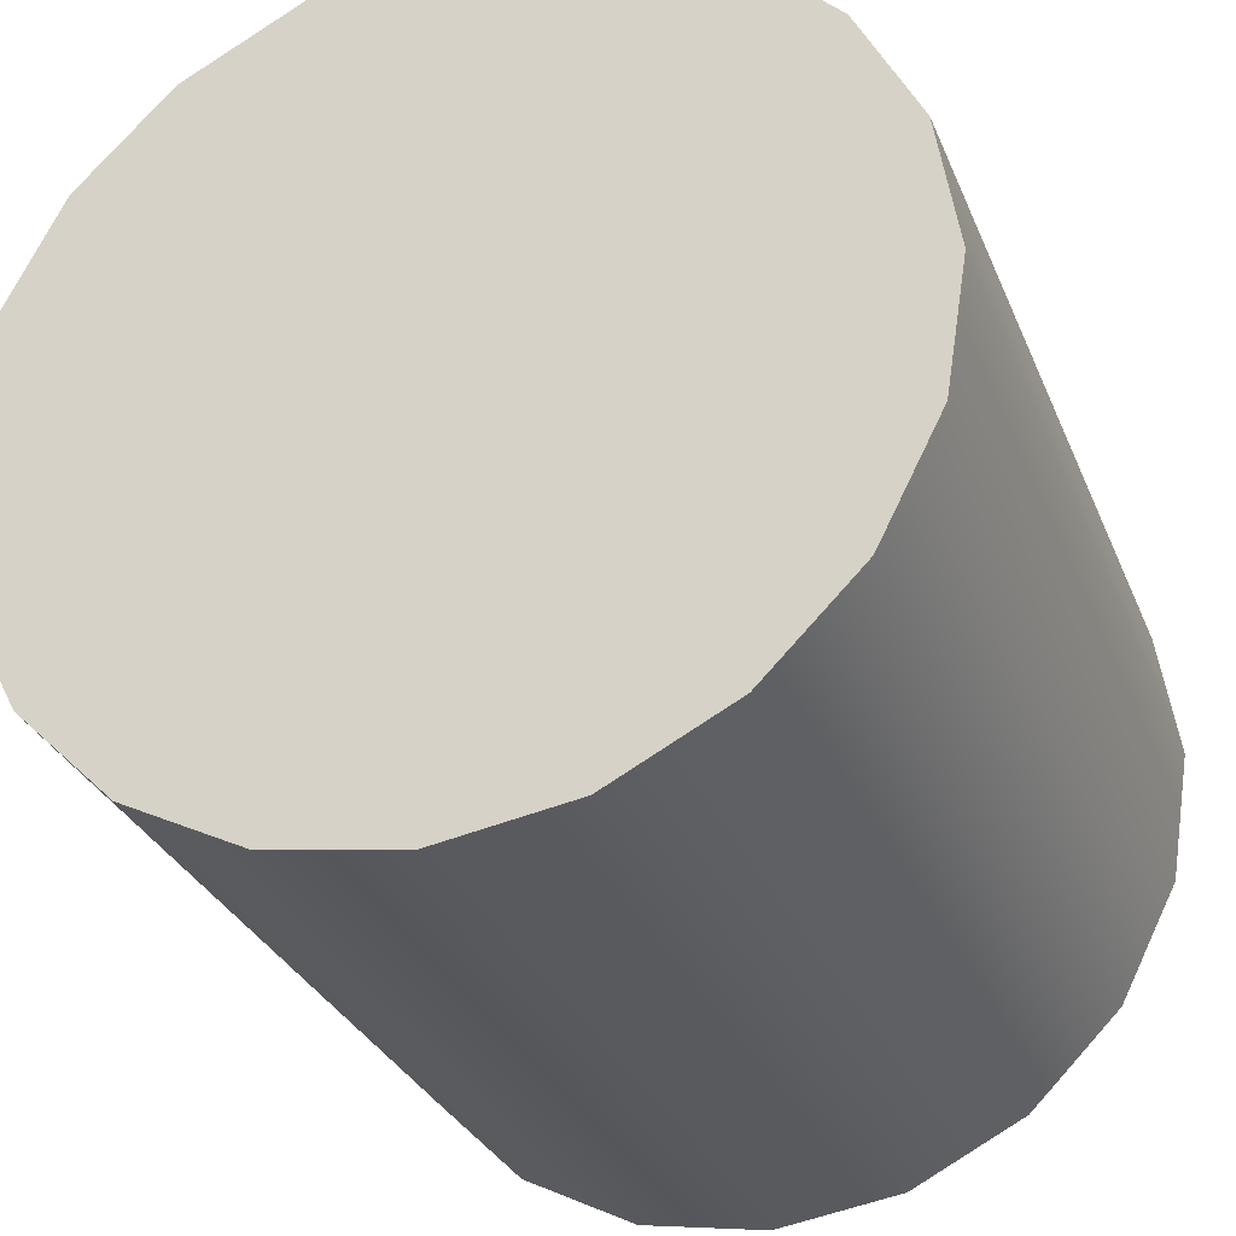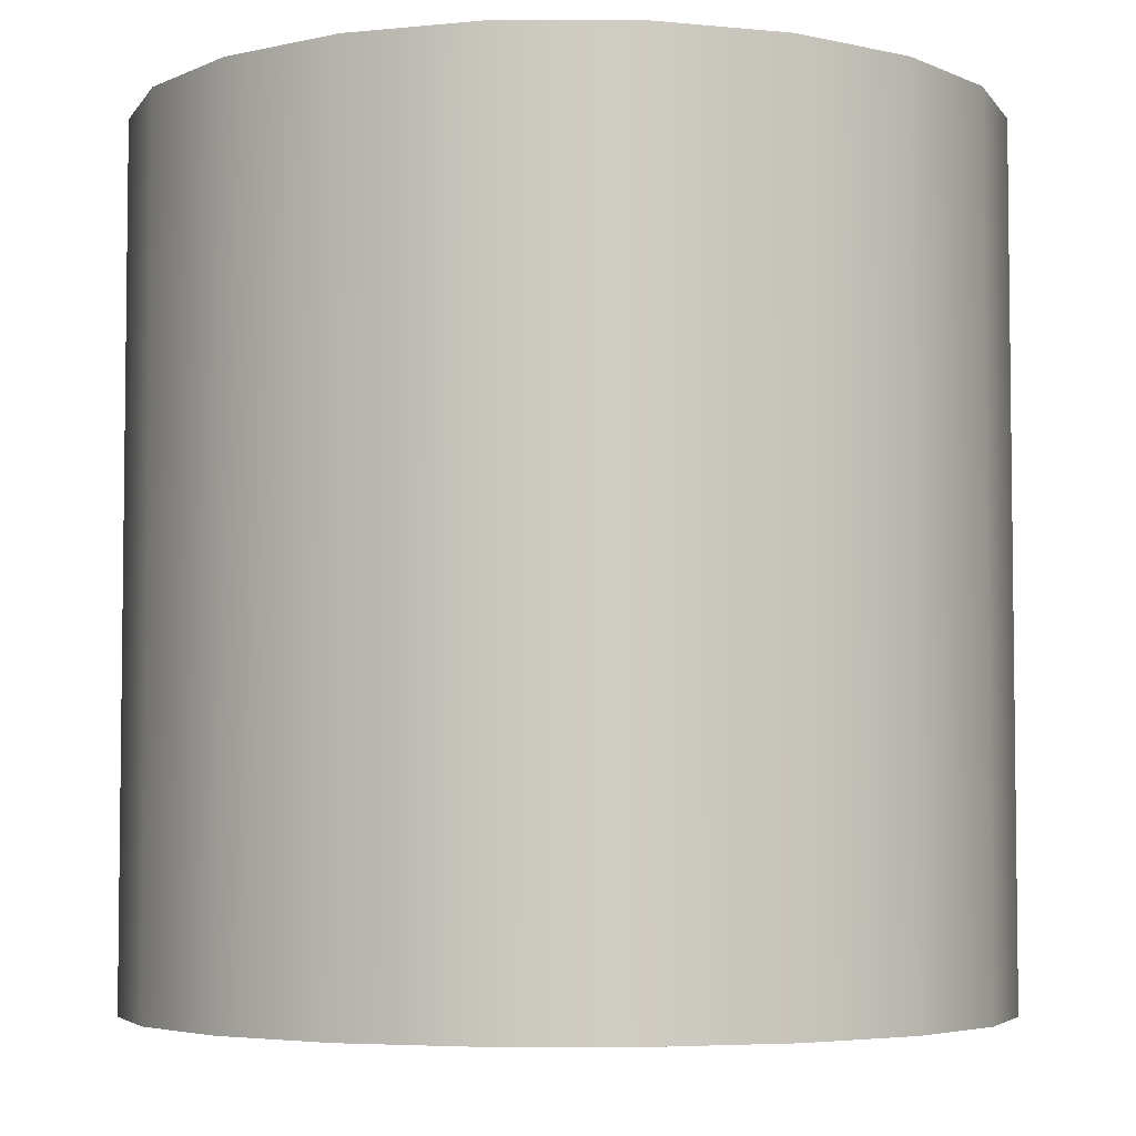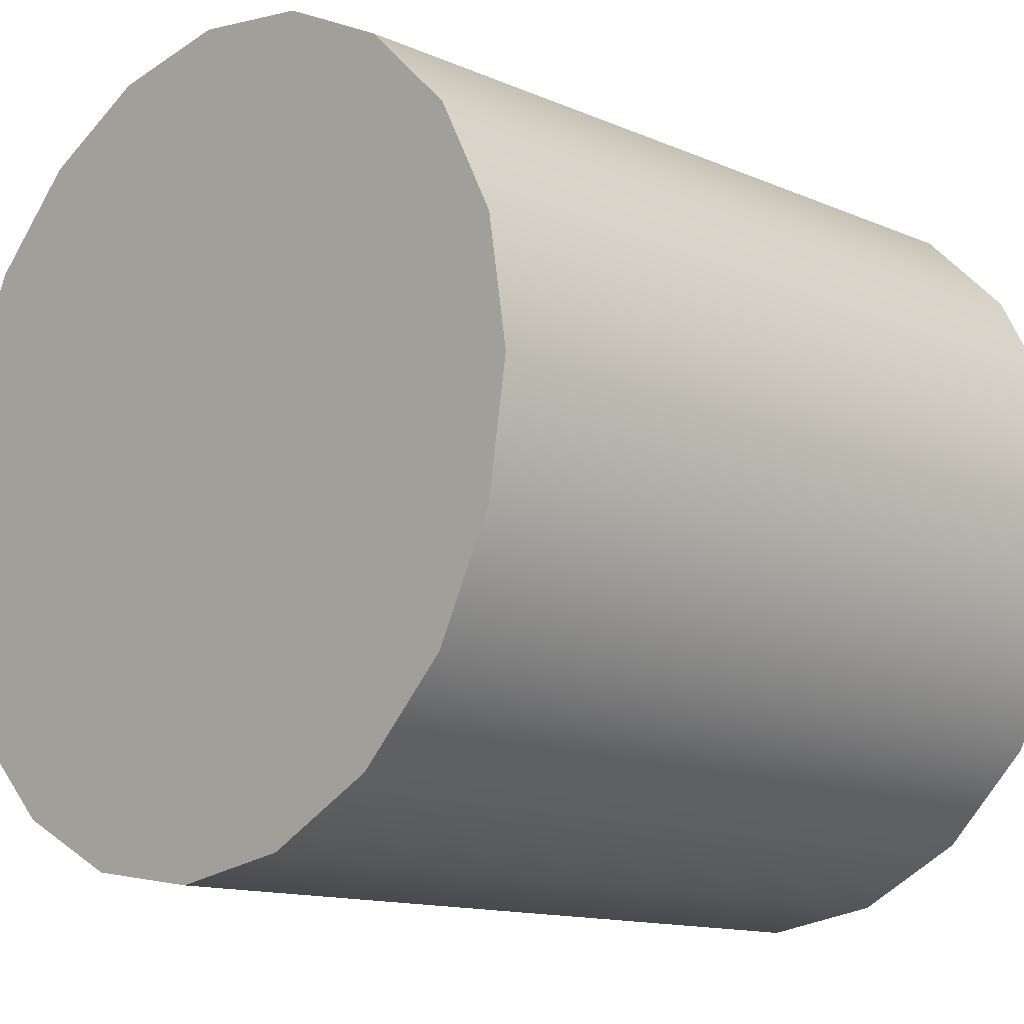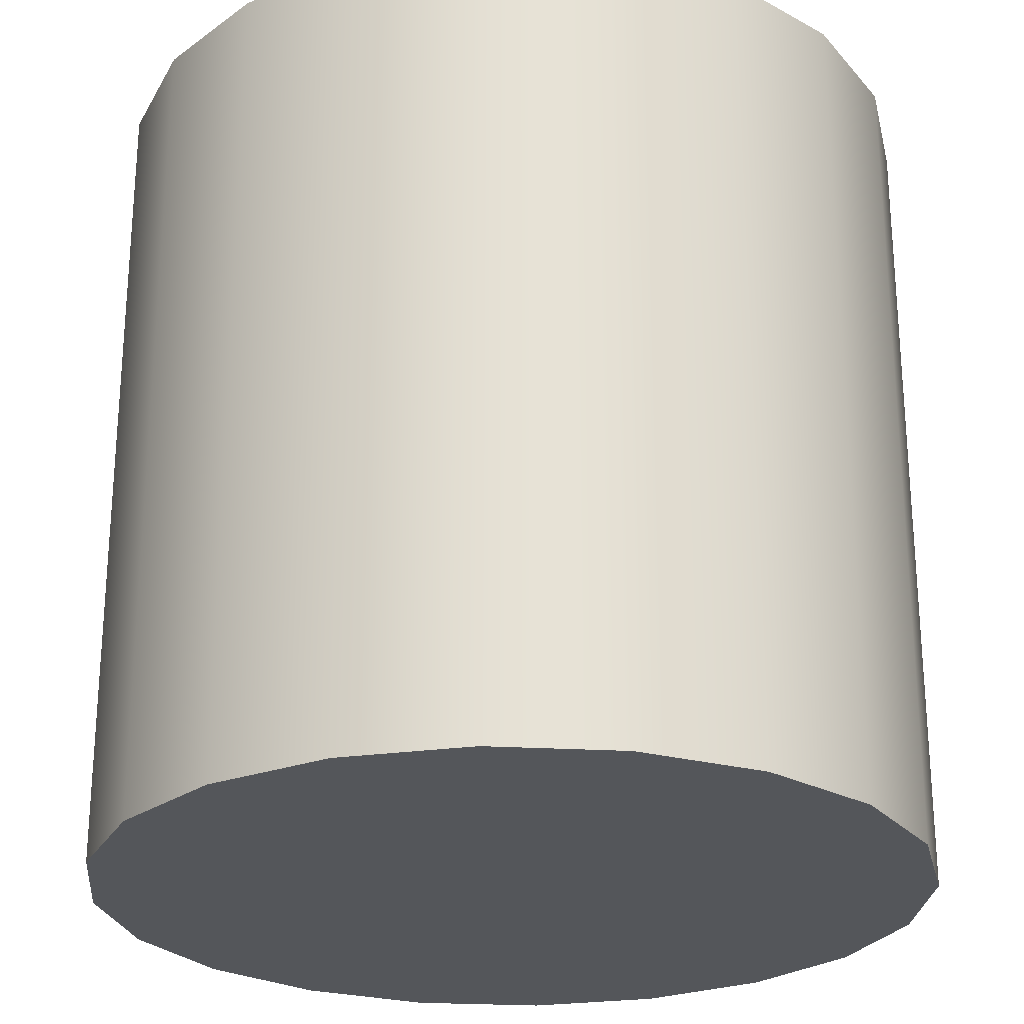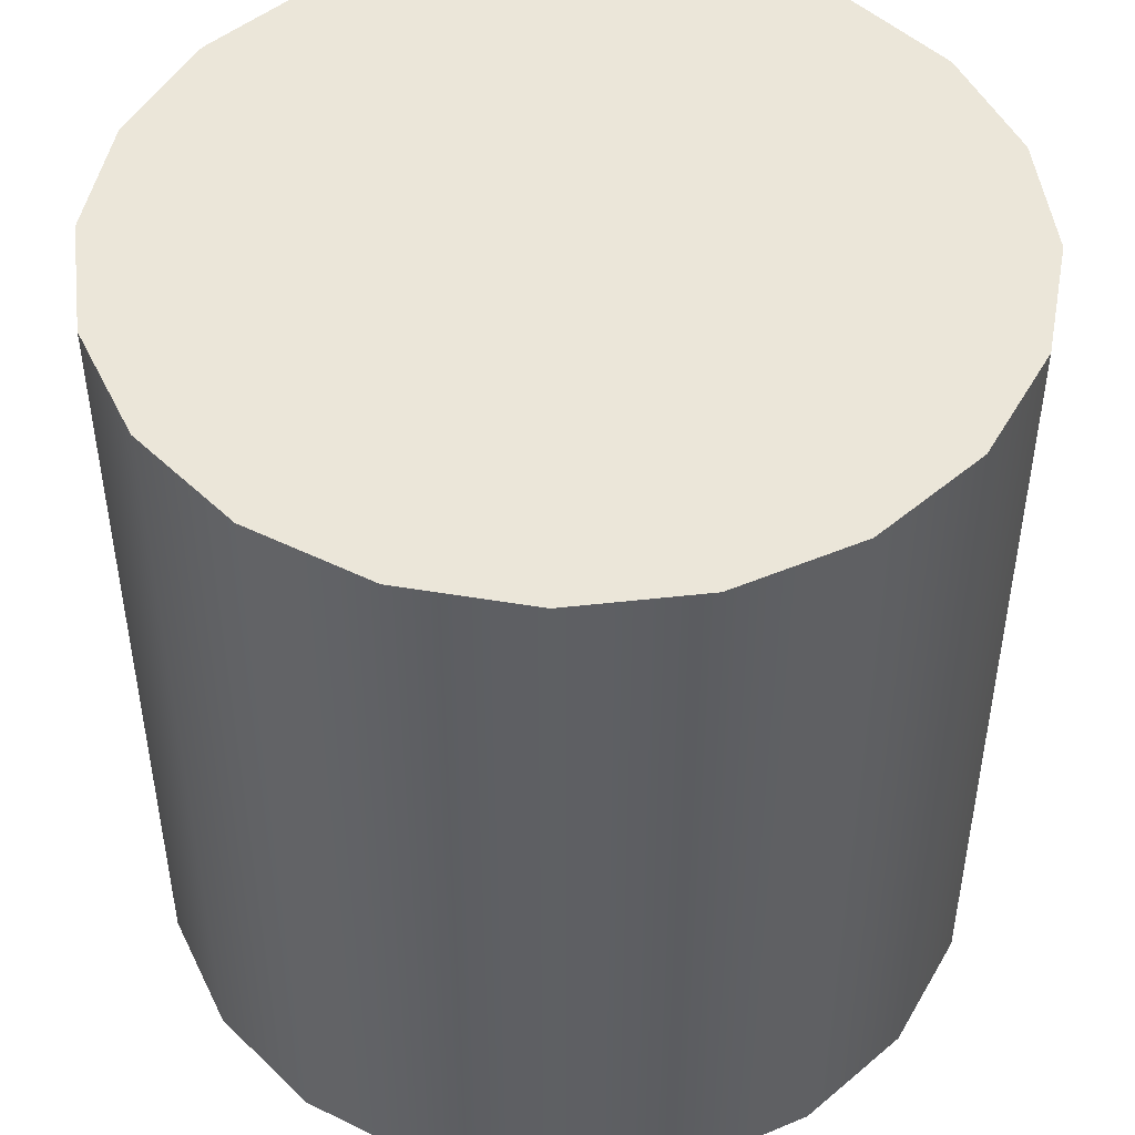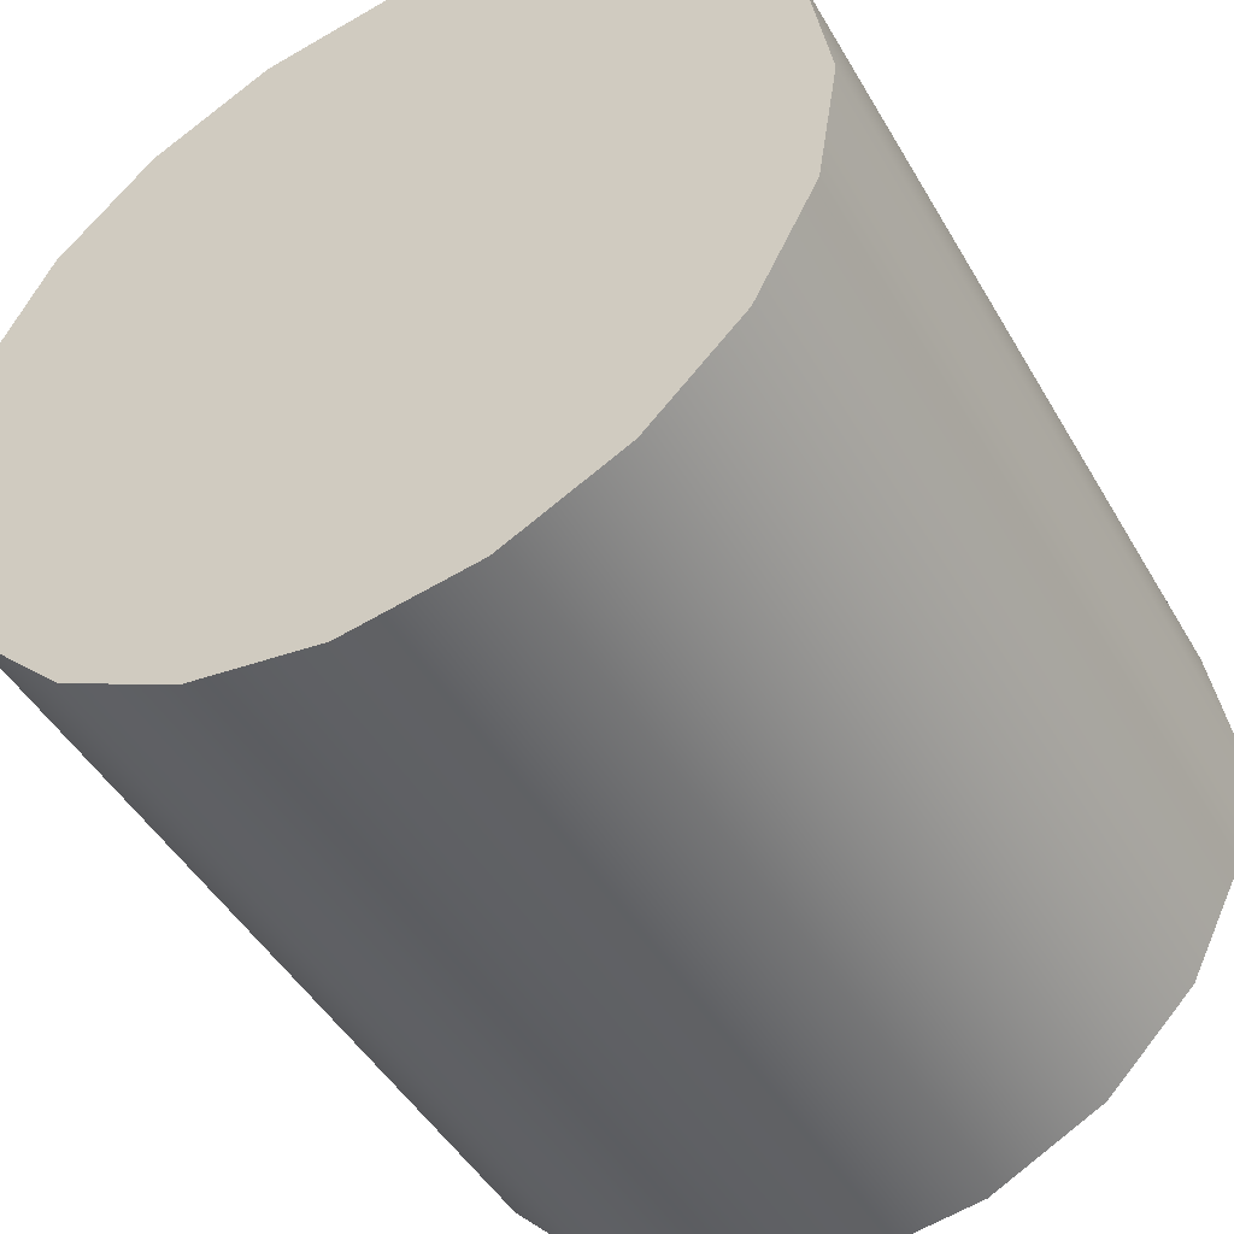
<metadata>
{"format":"obj","ext":"obj","renderer":"f3d","projection":"perspective","resolution":1024,"background":"white","views":[{"elev":-30.3,"azim":19.6,"up":"+Y"},{"elev":-4.7,"azim":-44.8,"up":"+Z"},{"elev":-13.2,"azim":-134.5,"up":"+Y"},{"elev":-25.5,"azim":129.8,"up":"+Z"},{"elev":48.0,"azim":-160.2,"up":"+Z"},{"elev":-47.0,"azim":-151.2,"up":"+Y"}]}
</metadata>
<code>
g default
v 0.9511 -0.309 1
v 0.809 -0.5878 1
v 0.5878 -0.809 1
v 0.309 -0.9511 1
v 0 -1 1
v -0.309 -0.9511 1
v -0.5878 -0.809 1
v -0.809 -0.5878 1
v -0.9511 -0.309 1
v -1 0 1
v -0.9511 0.309 1
v -0.809 0.5878 1
v -0.5878 0.809 1
v -0.309 0.9511 1
v -0 1 1
v 0.309 0.9511 1
v 0.5878 0.809 1
v 0.809 0.5878 1
v 0.9511 0.309 1
v 1 0 1
v 0.9511 -0.309 -1
v 0.809 -0.5878 -1
v 0.5878 -0.809 -1
v 0.309 -0.9511 -1
v 0 -1 -1
v -0.309 -0.9511 -1
v -0.5878 -0.809 -1
v -0.809 -0.5878 -1
v -0.9511 -0.309 -1
v -1 0 -1
v -0.9511 0.309 -1
v -0.809 0.5878 -1
v -0.5878 0.809 -1
v -0.309 0.9511 -1
v -0 1 -1
v 0.309 0.9511 -1
v 0.5878 0.809 -1
v 0.809 0.5878 -1
v 0.9511 0.309 -1
v 1 0 -1
v 0 0 1
v 0 0 -1
g pCylinder35
f 1 2 22 21
f 2 3 23 22
f 3 4 24 23
f 4 5 25 24
f 5 6 26 25
f 6 7 27 26
f 7 8 28 27
f 8 9 29 28
f 9 10 30 29
f 10 11 31 30
f 11 12 32 31
f 12 13 33 32
f 13 14 34 33
f 14 15 35 34
f 15 16 36 35
f 16 17 37 36
f 17 18 38 37
f 18 19 39 38
f 19 20 40 39
f 20 1 21 40
f 2 1 41
f 3 2 41
f 4 3 41
f 5 4 41
f 6 5 41
f 7 6 41
f 8 7 41
f 9 8 41
f 10 9 41
f 11 10 41
f 12 11 41
f 13 12 41
f 14 13 41
f 15 14 41
f 16 15 41
f 17 16 41
f 18 17 41
f 19 18 41
f 20 19 41
f 1 20 41
f 21 22 42
f 22 23 42
f 23 24 42
f 24 25 42
f 25 26 42
f 26 27 42
f 27 28 42
f 28 29 42
f 29 30 42
f 30 31 42
f 31 32 42
f 32 33 42
f 33 34 42
f 34 35 42
f 35 36 42
f 36 37 42
f 37 38 42
f 38 39 42
f 39 40 42
f 40 21 42

</code>
